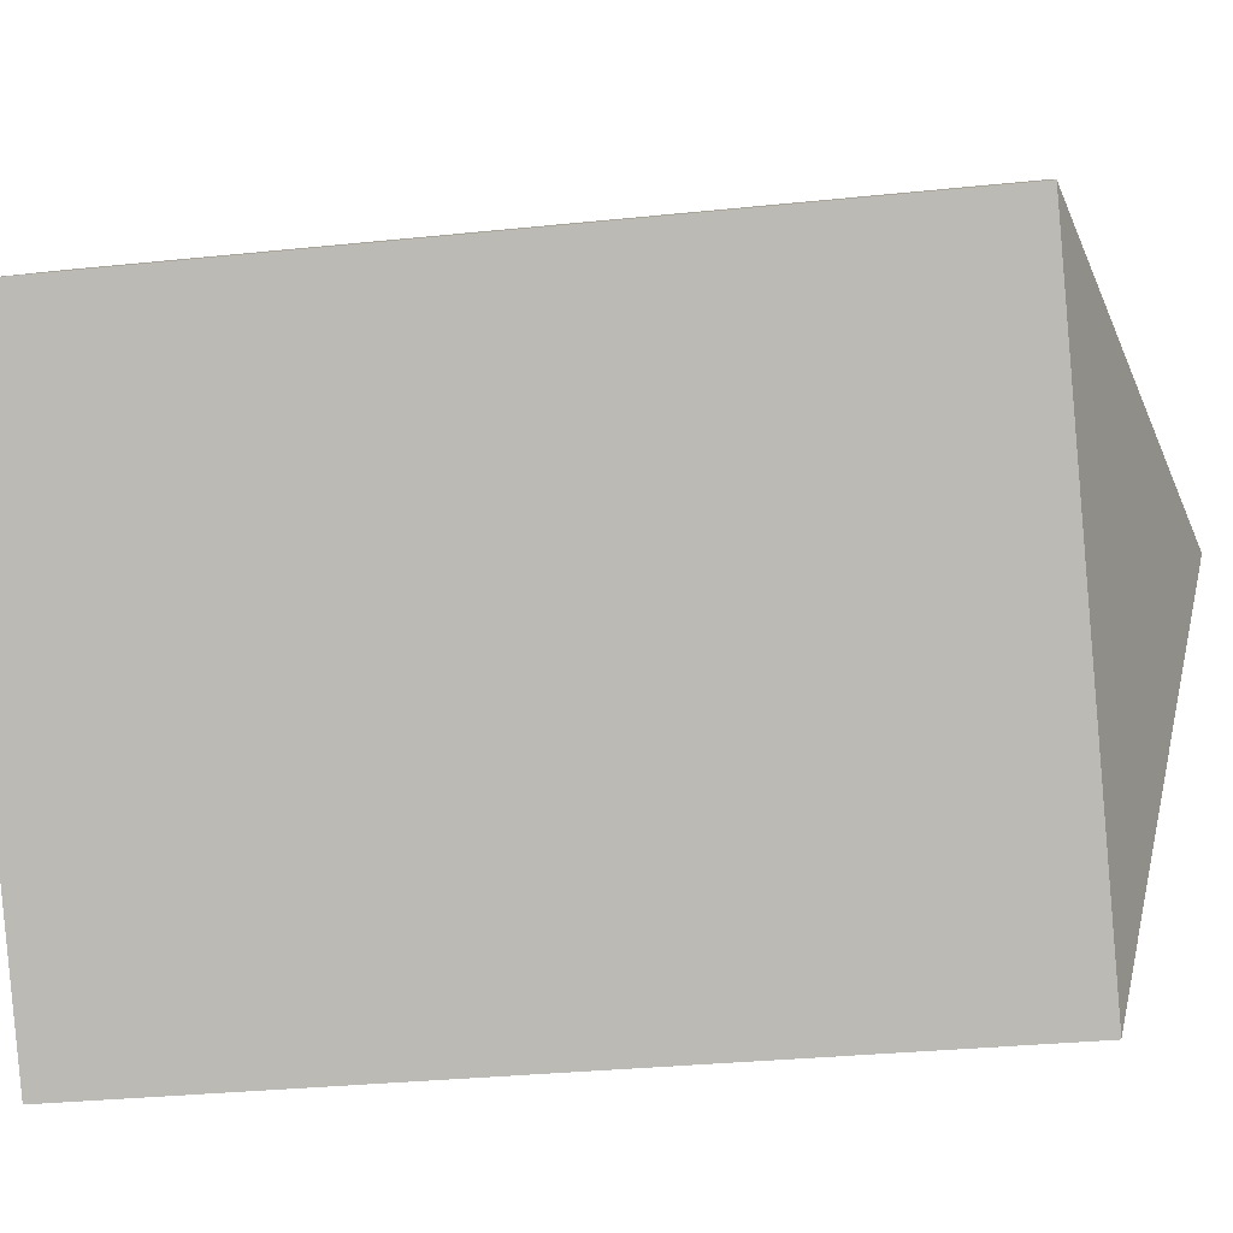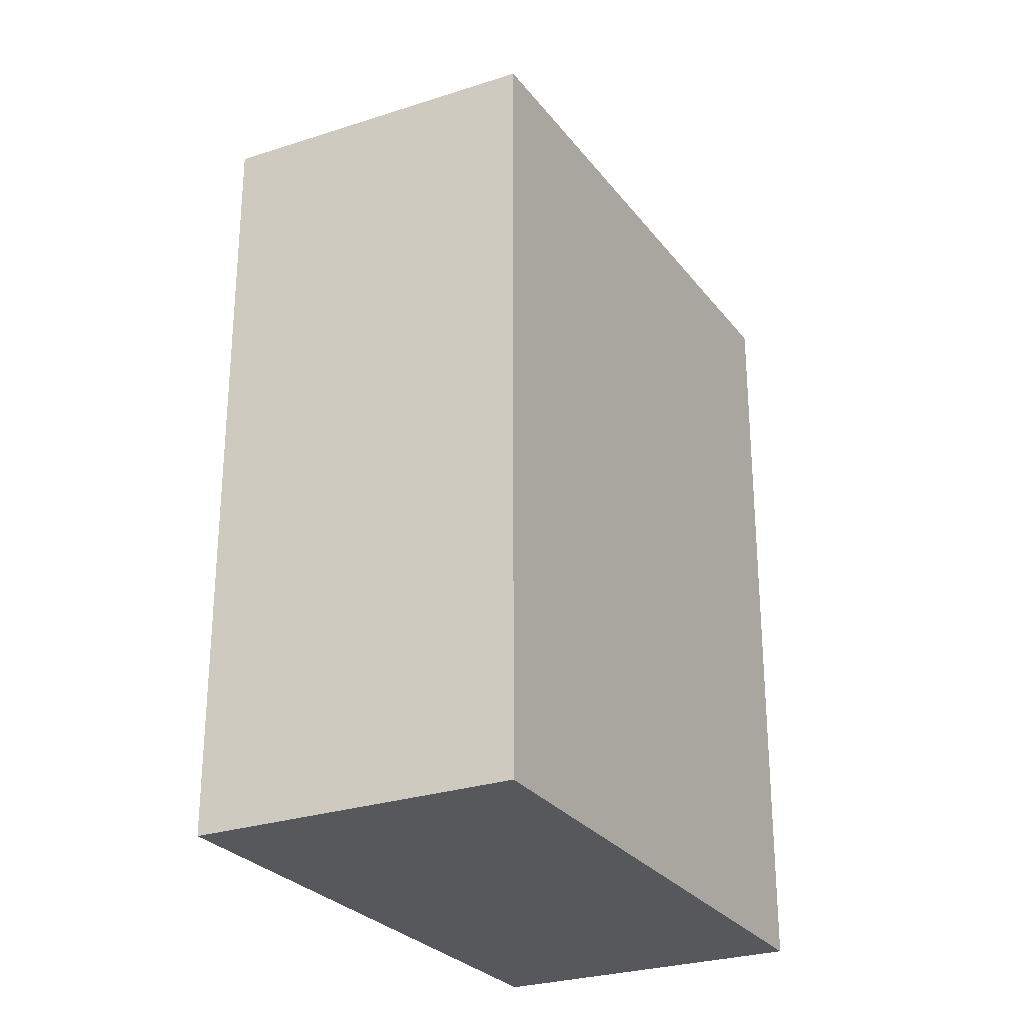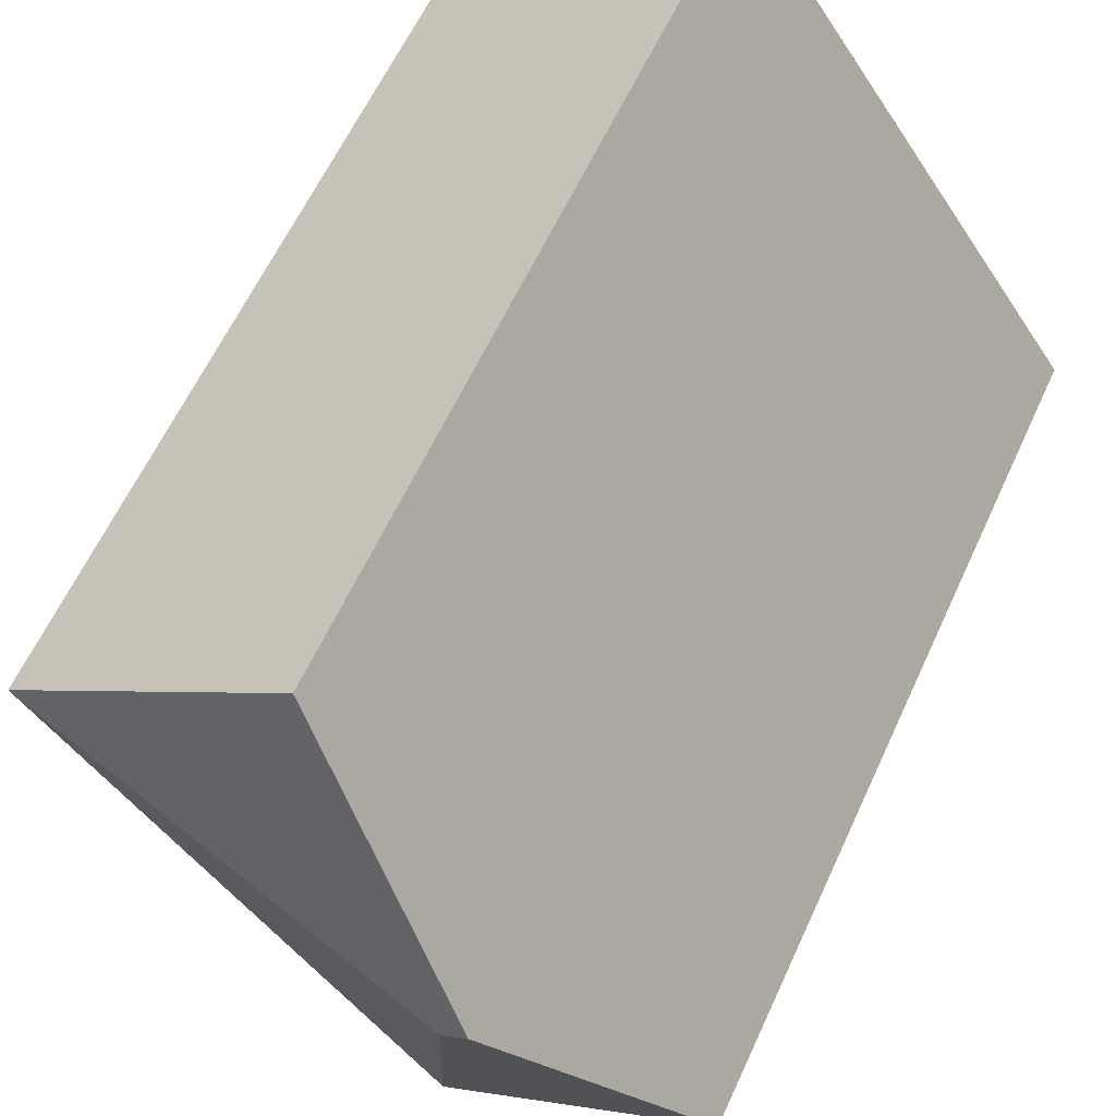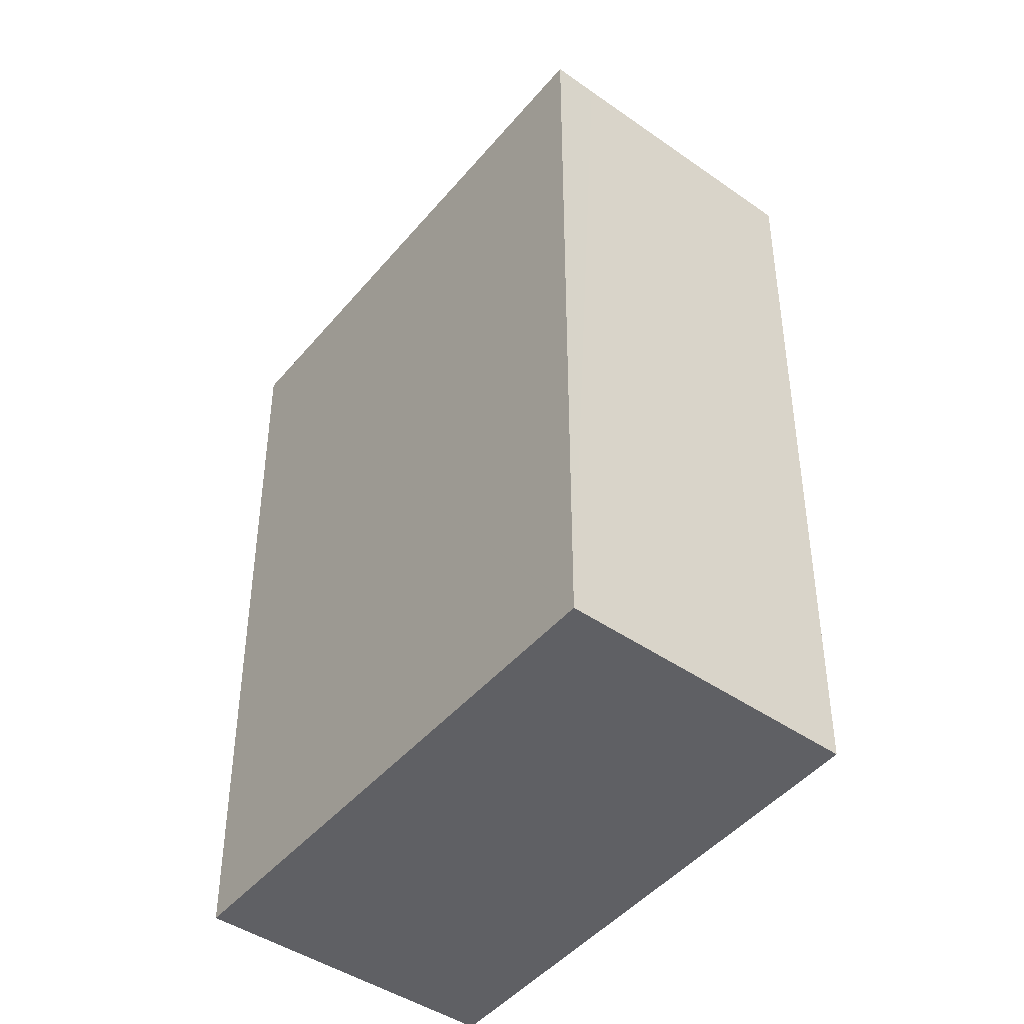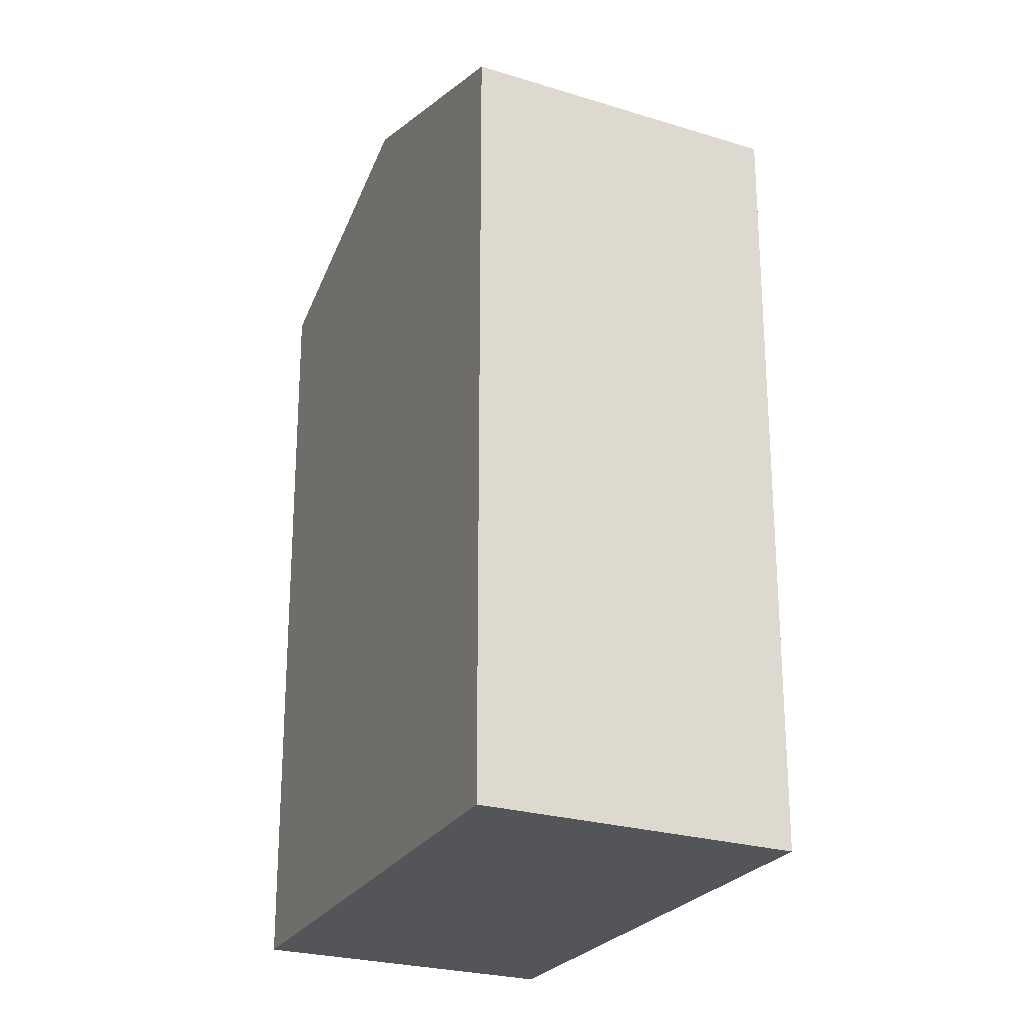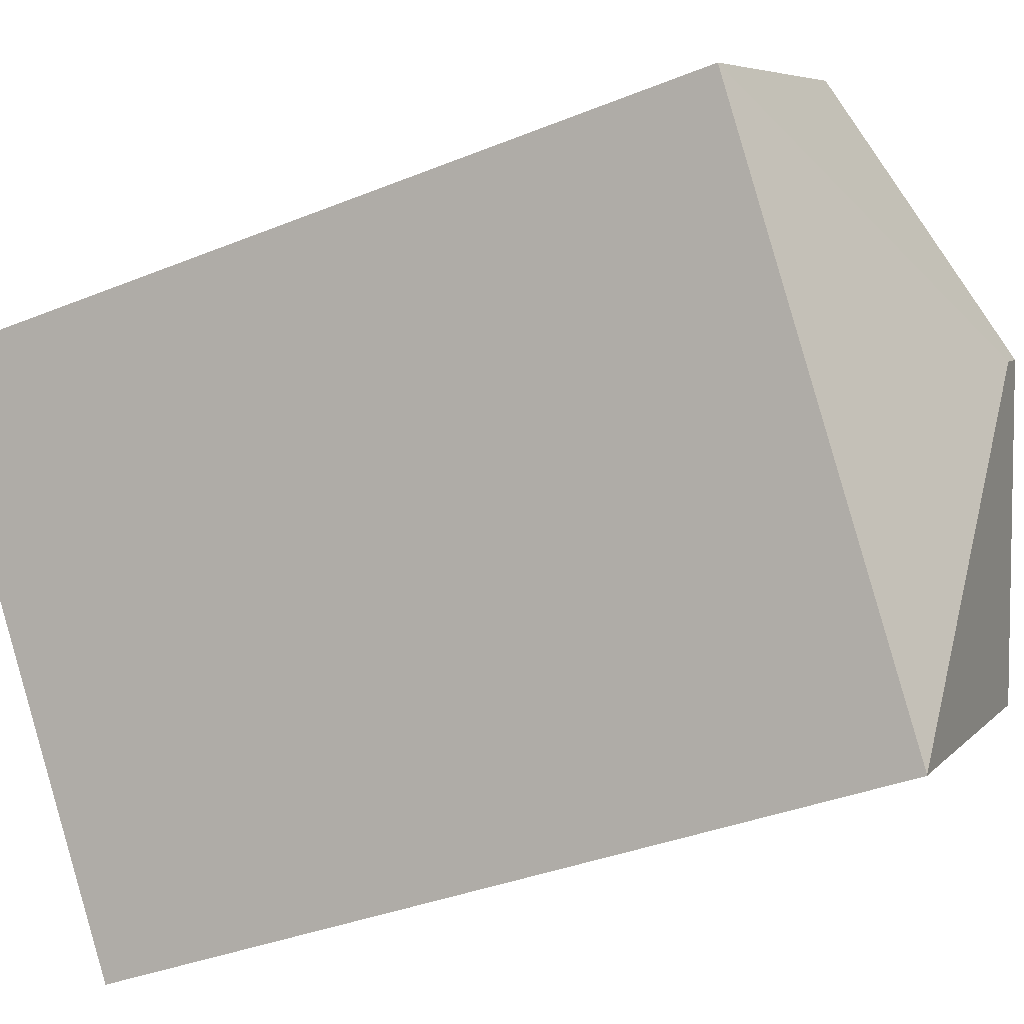
<metadata>
{"format":"obj","ext":"obj","renderer":"f3d","projection":"perspective","resolution":1024,"background":"white","views":[{"elev":-31.3,"azim":98.4,"up":"+Z"},{"elev":-27.9,"azim":65.0,"up":"+Y"},{"elev":60.6,"azim":-155.5,"up":"+Z"},{"elev":-43.6,"azim":179.2,"up":"+Y"},{"elev":-24.5,"azim":11.6,"up":"+Y"},{"elev":-35.9,"azim":118.1,"up":"+Z"}]}
</metadata>
<code>
v  7.367 17.15 10.59
v  6.107 17.84 8.832
v  7.337 17.15 10.61
v  8.249 17.15 9.881
v  3.661 19.21 5.295
v  4.174 19.21 4.885
v  12.98 17.15 6.096
v  5.45 17.15 -4.392
v  4.655 17.15 -3.765
v  0 17.16 1.051e-15
v  5.44 2.698e-16 -4.406
v  5.44 17.15 -4.406
v  0 0 0
v  4.655 2.305e-16 -3.765
v  6.107 -5.408e-16 8.832
v  7.337 -6.497e-16 10.61
v  3.661 -3.242e-16 5.295
v  7.367 -6.483e-16 10.59
v  12.98 -3.733e-16 6.096
v  8.249 -6.05e-16 9.881
v  5.45 2.689e-16 -4.392
g defaultobject
f 1 2 3
f 2 1 4
f 2 4 5
f 5 4 6
f 6 4 7
f 6 7 8
f 9 6 8
f 6 9 10
f 6 10 5
f 11 9 12
f 9 11 10
f 10 11 13
f 13 11 14
f 13 5 10
f 5 13 2
f 2 13 3
f 3 13 15
f 3 15 16
f 15 13 17
f 16 1 3
f 1 16 4
f 4 16 7
f 7 16 18
f 7 18 19
f 19 18 20
f 8 11 12
f 11 8 7
f 11 7 21
f 21 7 19
f 15 18 16
f 18 15 20
f 20 15 19
f 19 15 17
f 19 17 21
f 21 17 13
f 21 13 14
f 21 14 11

</code>
